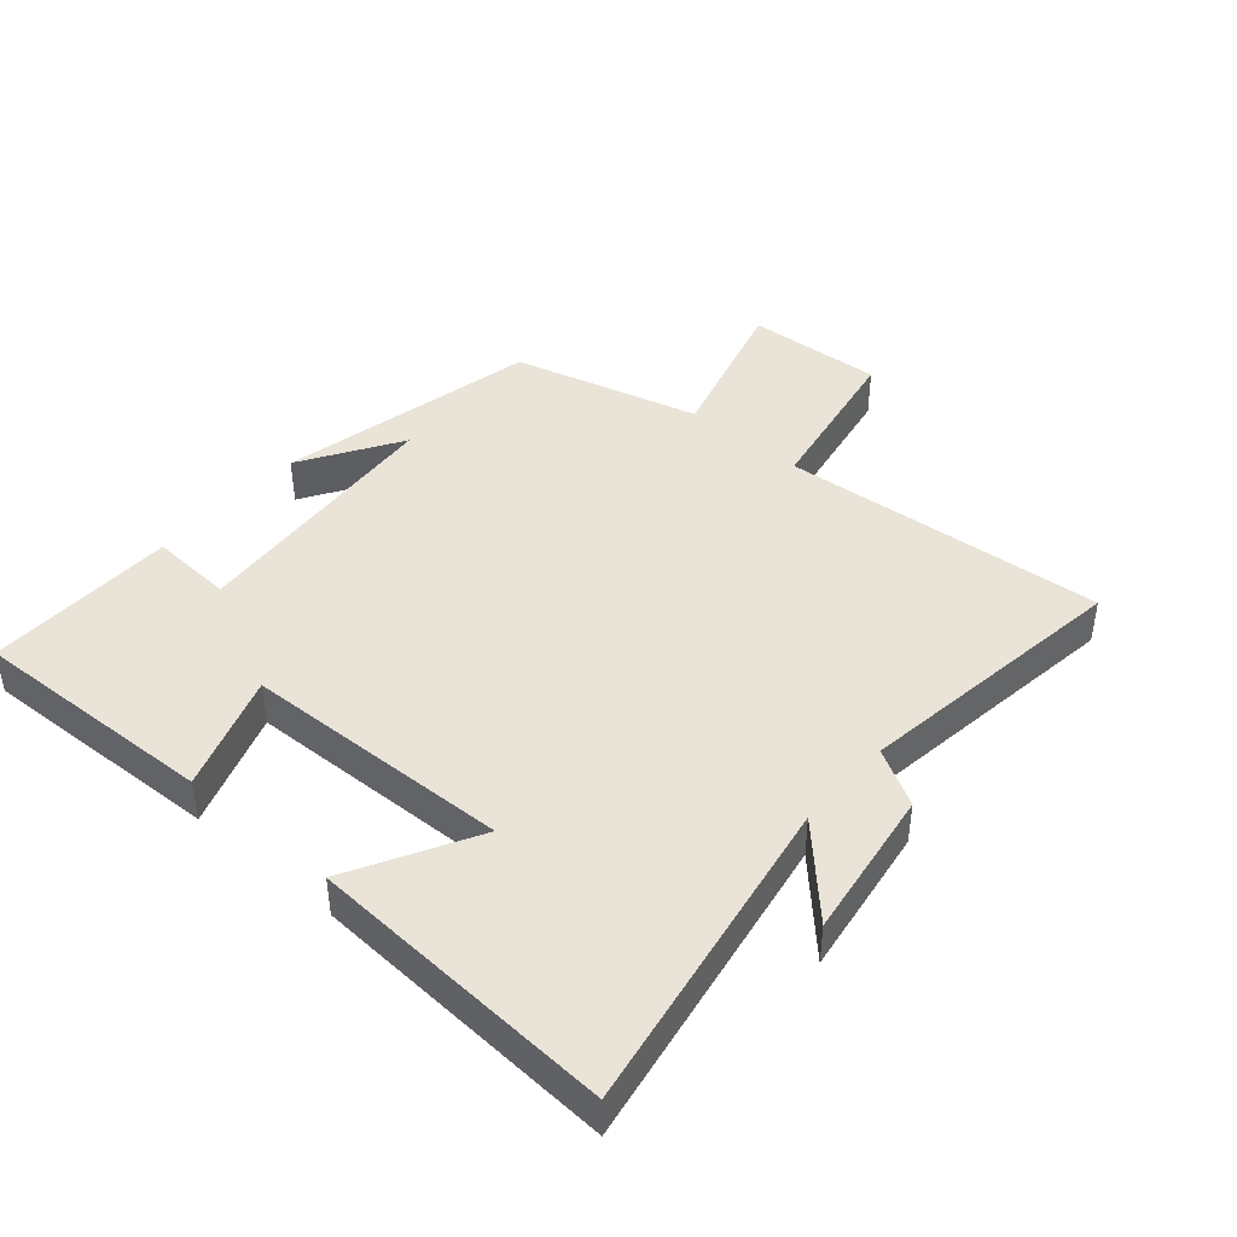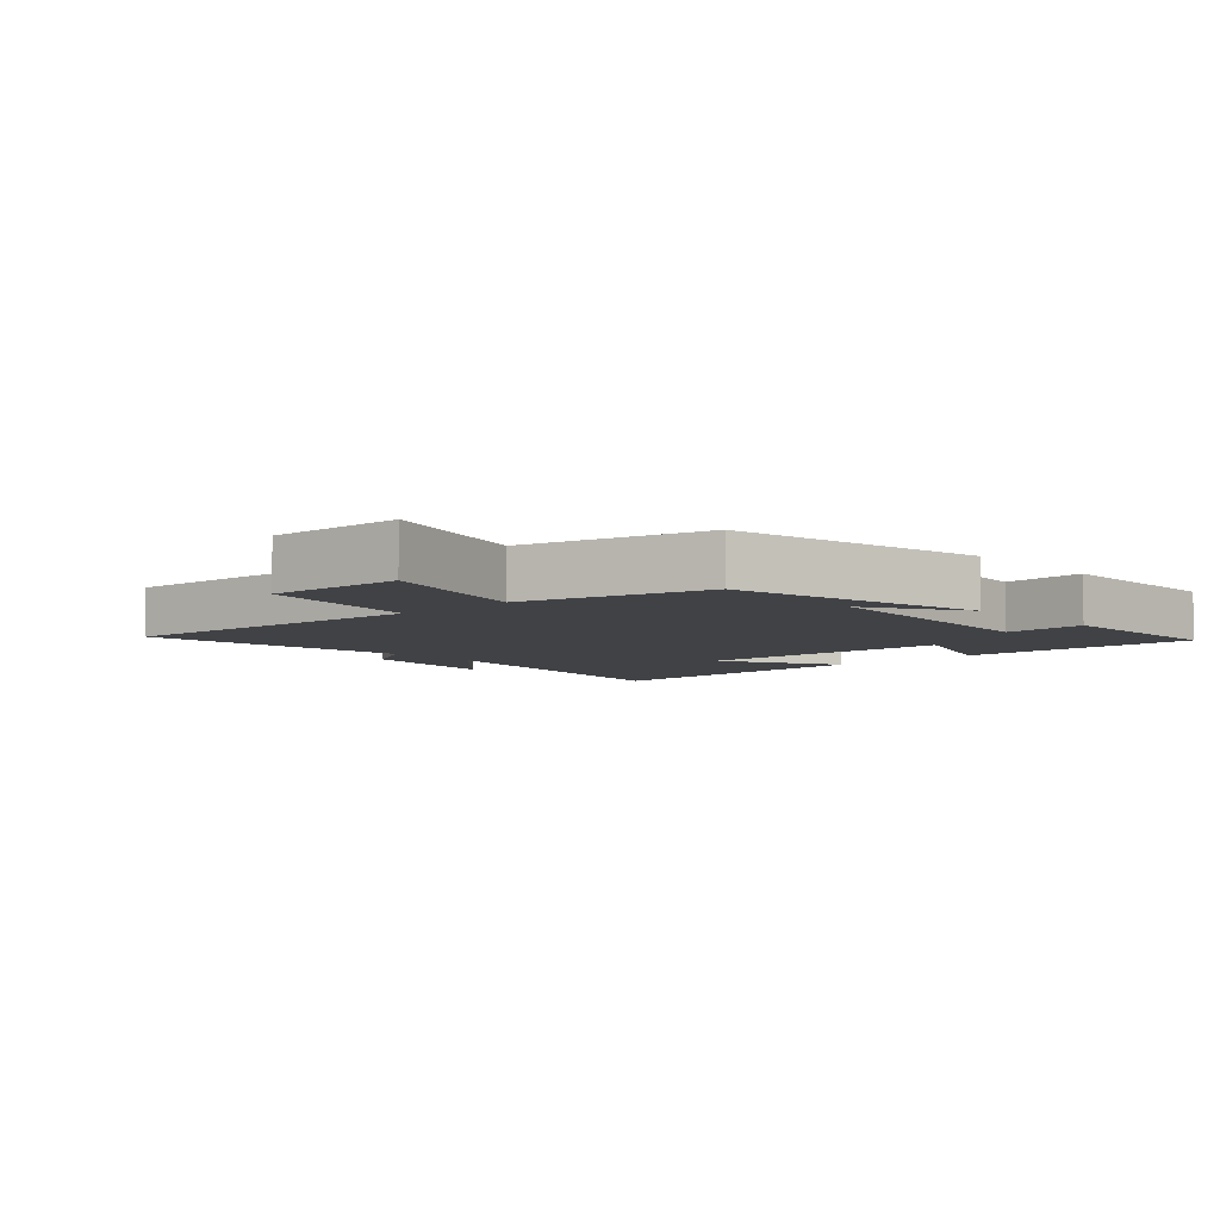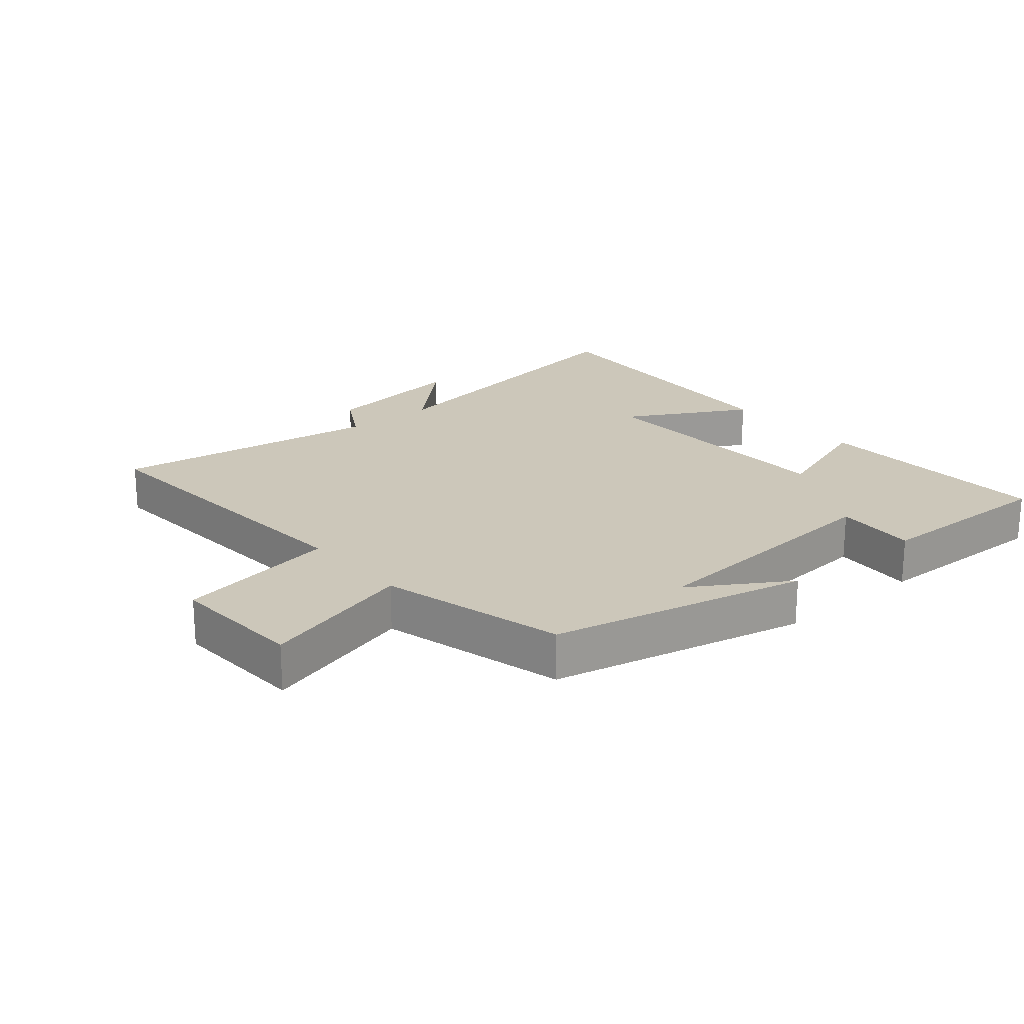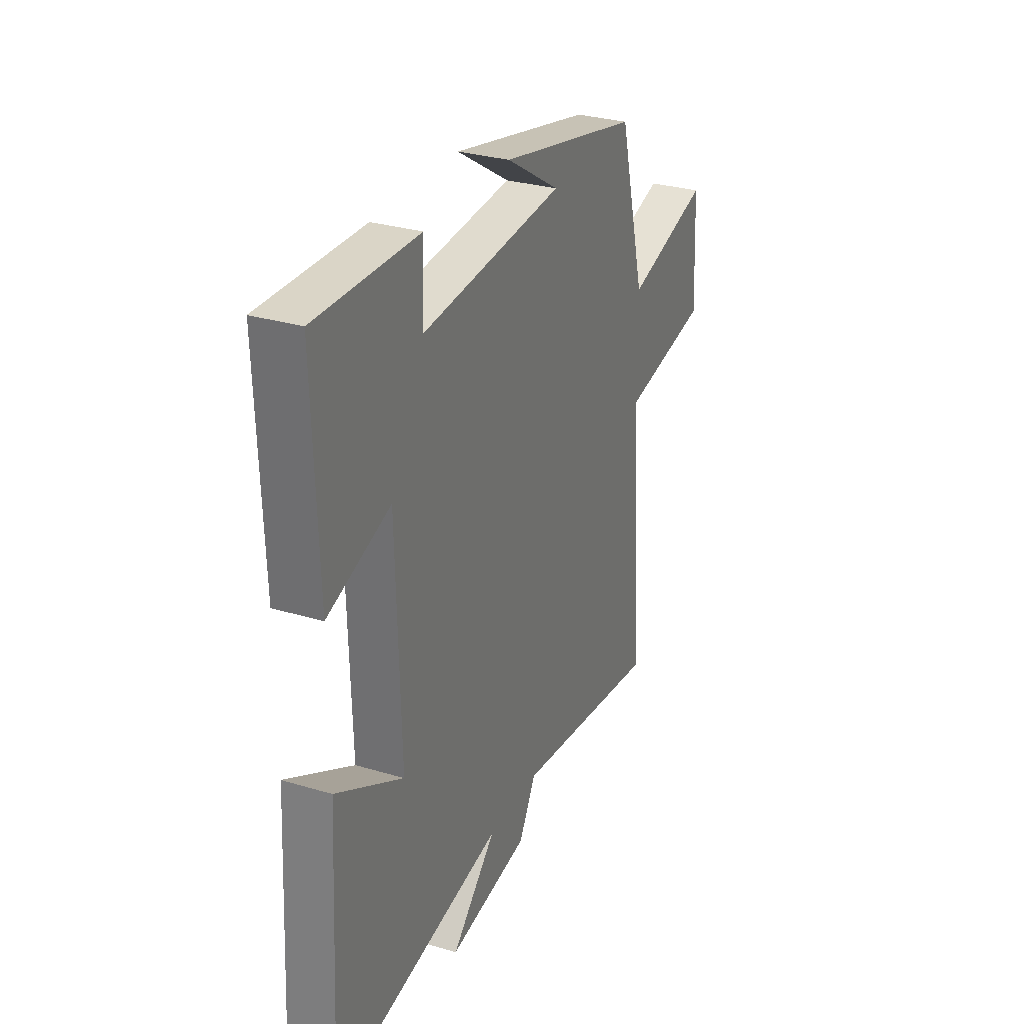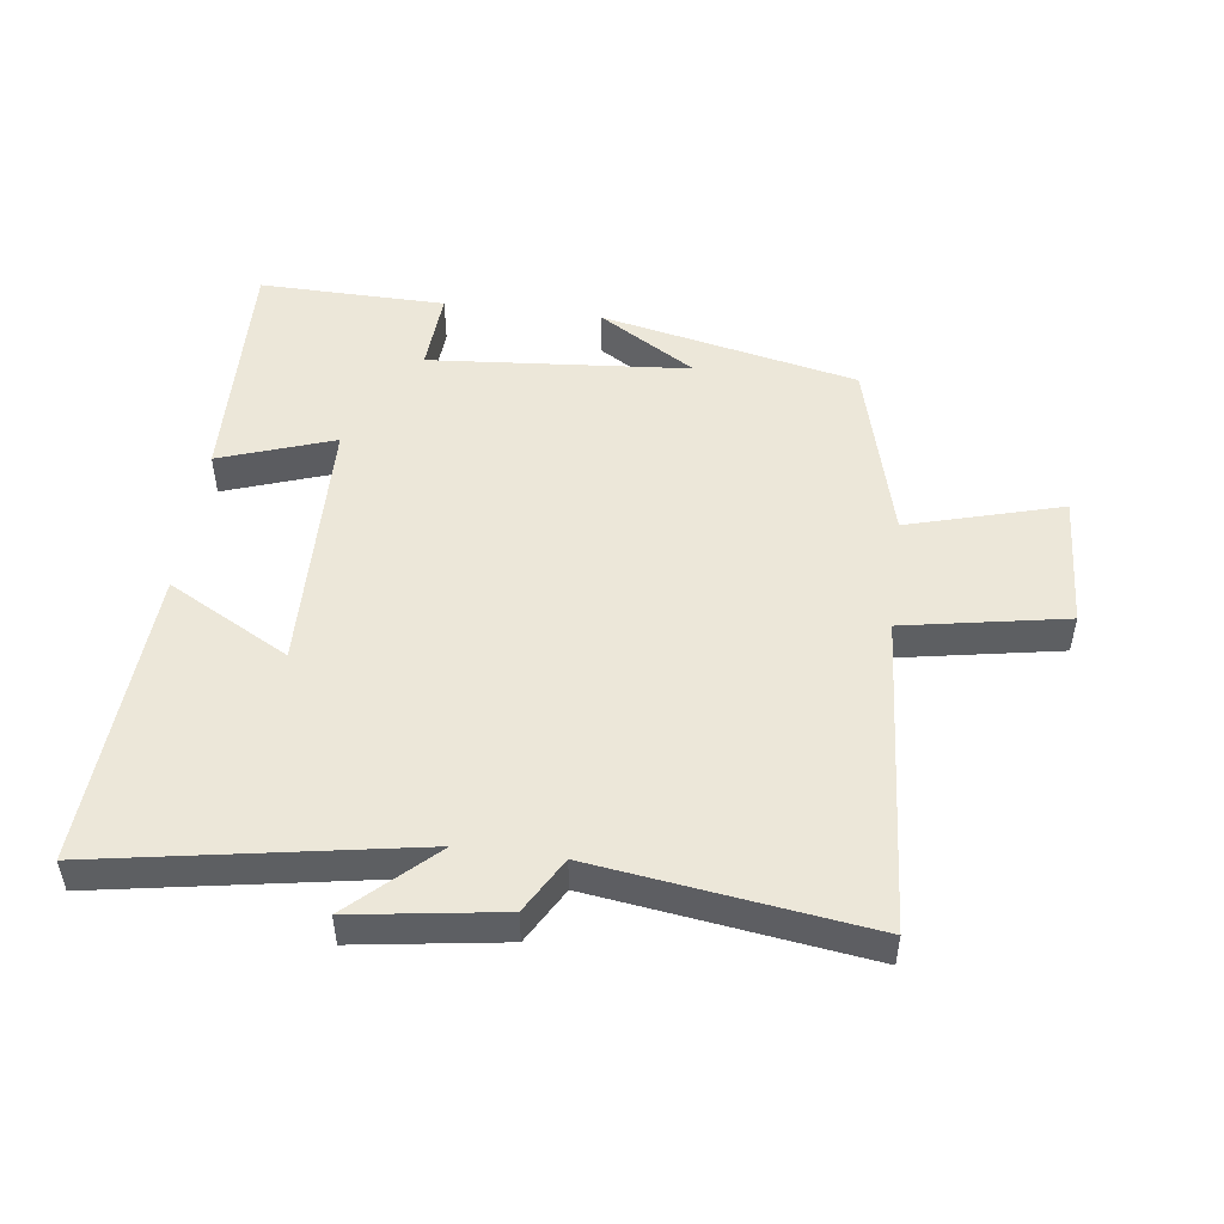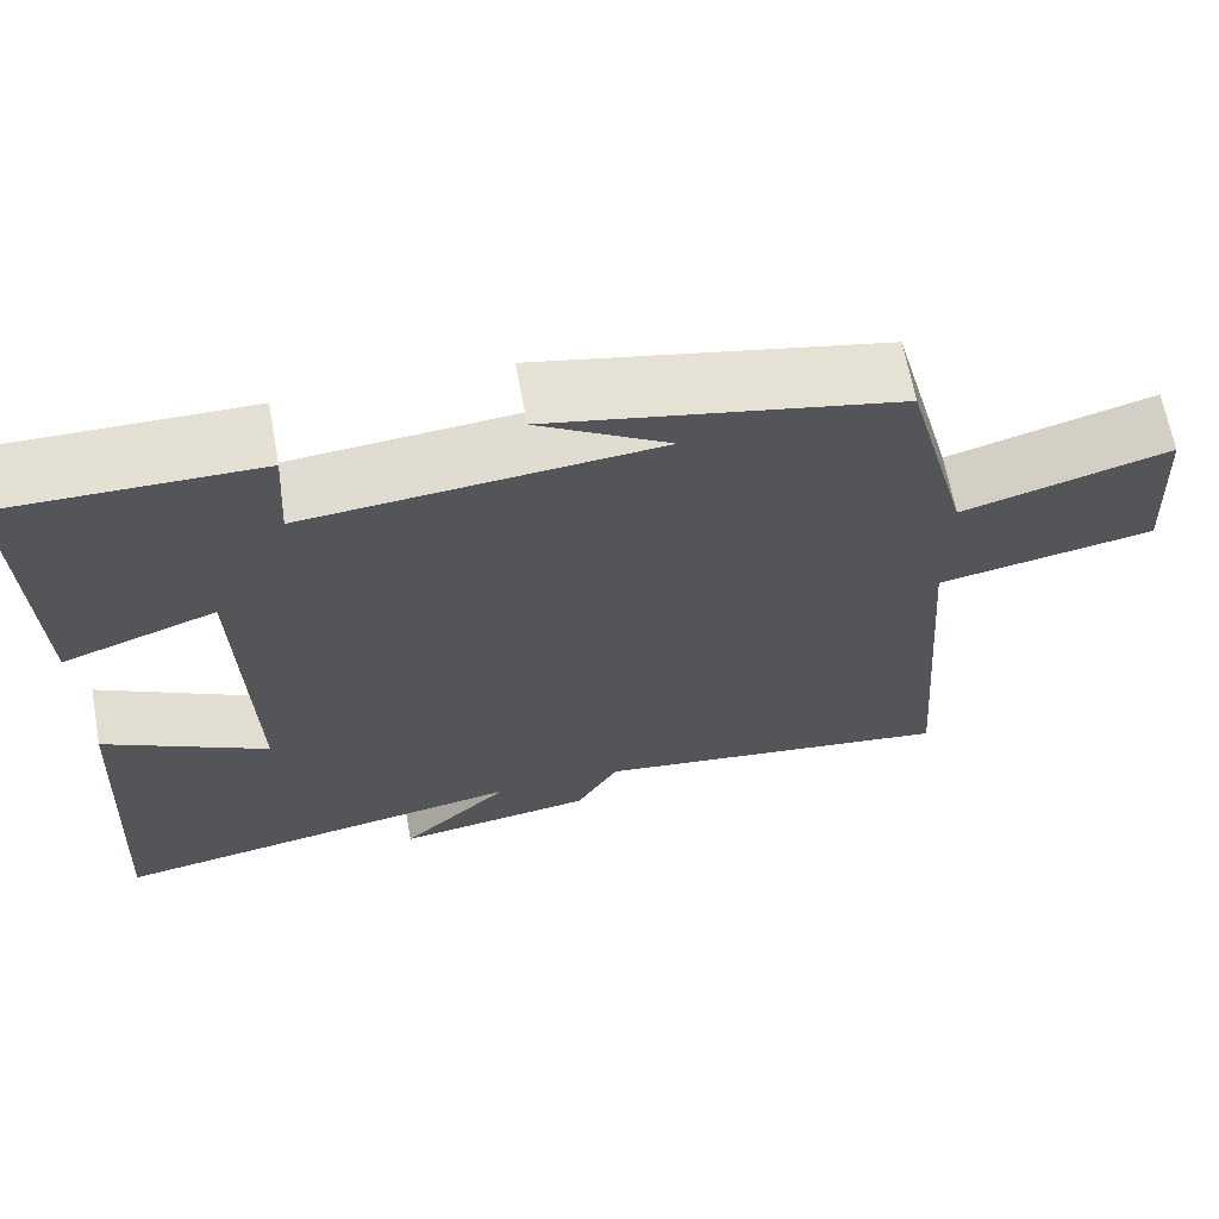
<metadata>
{"format":"obj","ext":"obj","renderer":"f3d","projection":"perspective","resolution":1024,"background":"white","views":[{"elev":42.8,"azim":130.8,"up":"+Y"},{"elev":-6.2,"azim":-47.4,"up":"+Y"},{"elev":21.3,"azim":-39.9,"up":"+Y"},{"elev":29.8,"azim":113.7,"up":"+Z"},{"elev":49.8,"azim":-172.6,"up":"+Y"},{"elev":65.9,"azim":169.5,"up":"+Z"}]}
</metadata>
<code>
v 0.513 0.07 0.505
v 0.5 0.07 0.128
v 0.322 0.07 0.19
v 0.31 0.07 -0.22
v 0.5 0.07 -0.116
v 0.527 0.07 -0.585
v 0.038 0.07 -0.5
v 0.165 0.07 -0.62
v -0.065 0.07 -0.586
v -0.114 0.07 -0.5
v -0.537 0.07 -0.559
v -0.5 0.07 -0.062
v -0.752 0.07 -0.016
v -0.74 0.07 0.194
v -0.5 0.07 0.126
v -0.425 0.07 0.413
v -0.024 0.07 0.5
v -0.176 0.07 0.406
v 0.23 0.07 0.372
v 0.222 0.07 0.5
v 0.513 0 0.505
v 0.5 0 0.128
v 0.322 0 0.19
v 0.31 0 -0.22
v 0.5 0 -0.116
v 0.527 0 -0.585
v 0.038 0 -0.5
v 0.165 0 -0.62
v -0.065 0 -0.586
v -0.114 0 -0.5
v -0.537 0 -0.559
v -0.5 0 -0.062
v -0.752 0 -0.016
v -0.74 0 0.194
v -0.5 0 0.126
v -0.425 0 0.413
v -0.024 0 0.5
v -0.176 0 0.406
v 0.23 0 0.372
v 0.222 0 0.5
f 19 20 1 2
f 18 19 2 3
f 16 17 18
f 15 16 18 3
f 12 13 14 15
f 12 15 3 4
f 10 11 12 4
f 7 8 9 10
f 7 10 4 5
f 5 6 7
f 22 21 40 39
f 23 22 39 38
f 38 37 36
f 23 38 36 35
f 35 34 33 32
f 24 23 35 32
f 24 32 31 30
f 30 29 28 27
f 25 24 30 27
f 27 26 25
f 1 21 22 2
f 2 22 23 3
f 3 23 24 4
f 4 24 25 5
f 5 25 26 6
f 6 26 27 7
f 7 27 28 8
f 8 28 29 9
f 9 29 30 10
f 10 30 31 11
f 11 31 32 12
f 12 32 33 13
f 13 33 34 14
f 14 34 35 15
f 15 35 36 16
f 16 36 37 17
f 17 37 38 18
f 18 38 39 19
f 19 39 40 20
f 20 40 21 1

</code>
